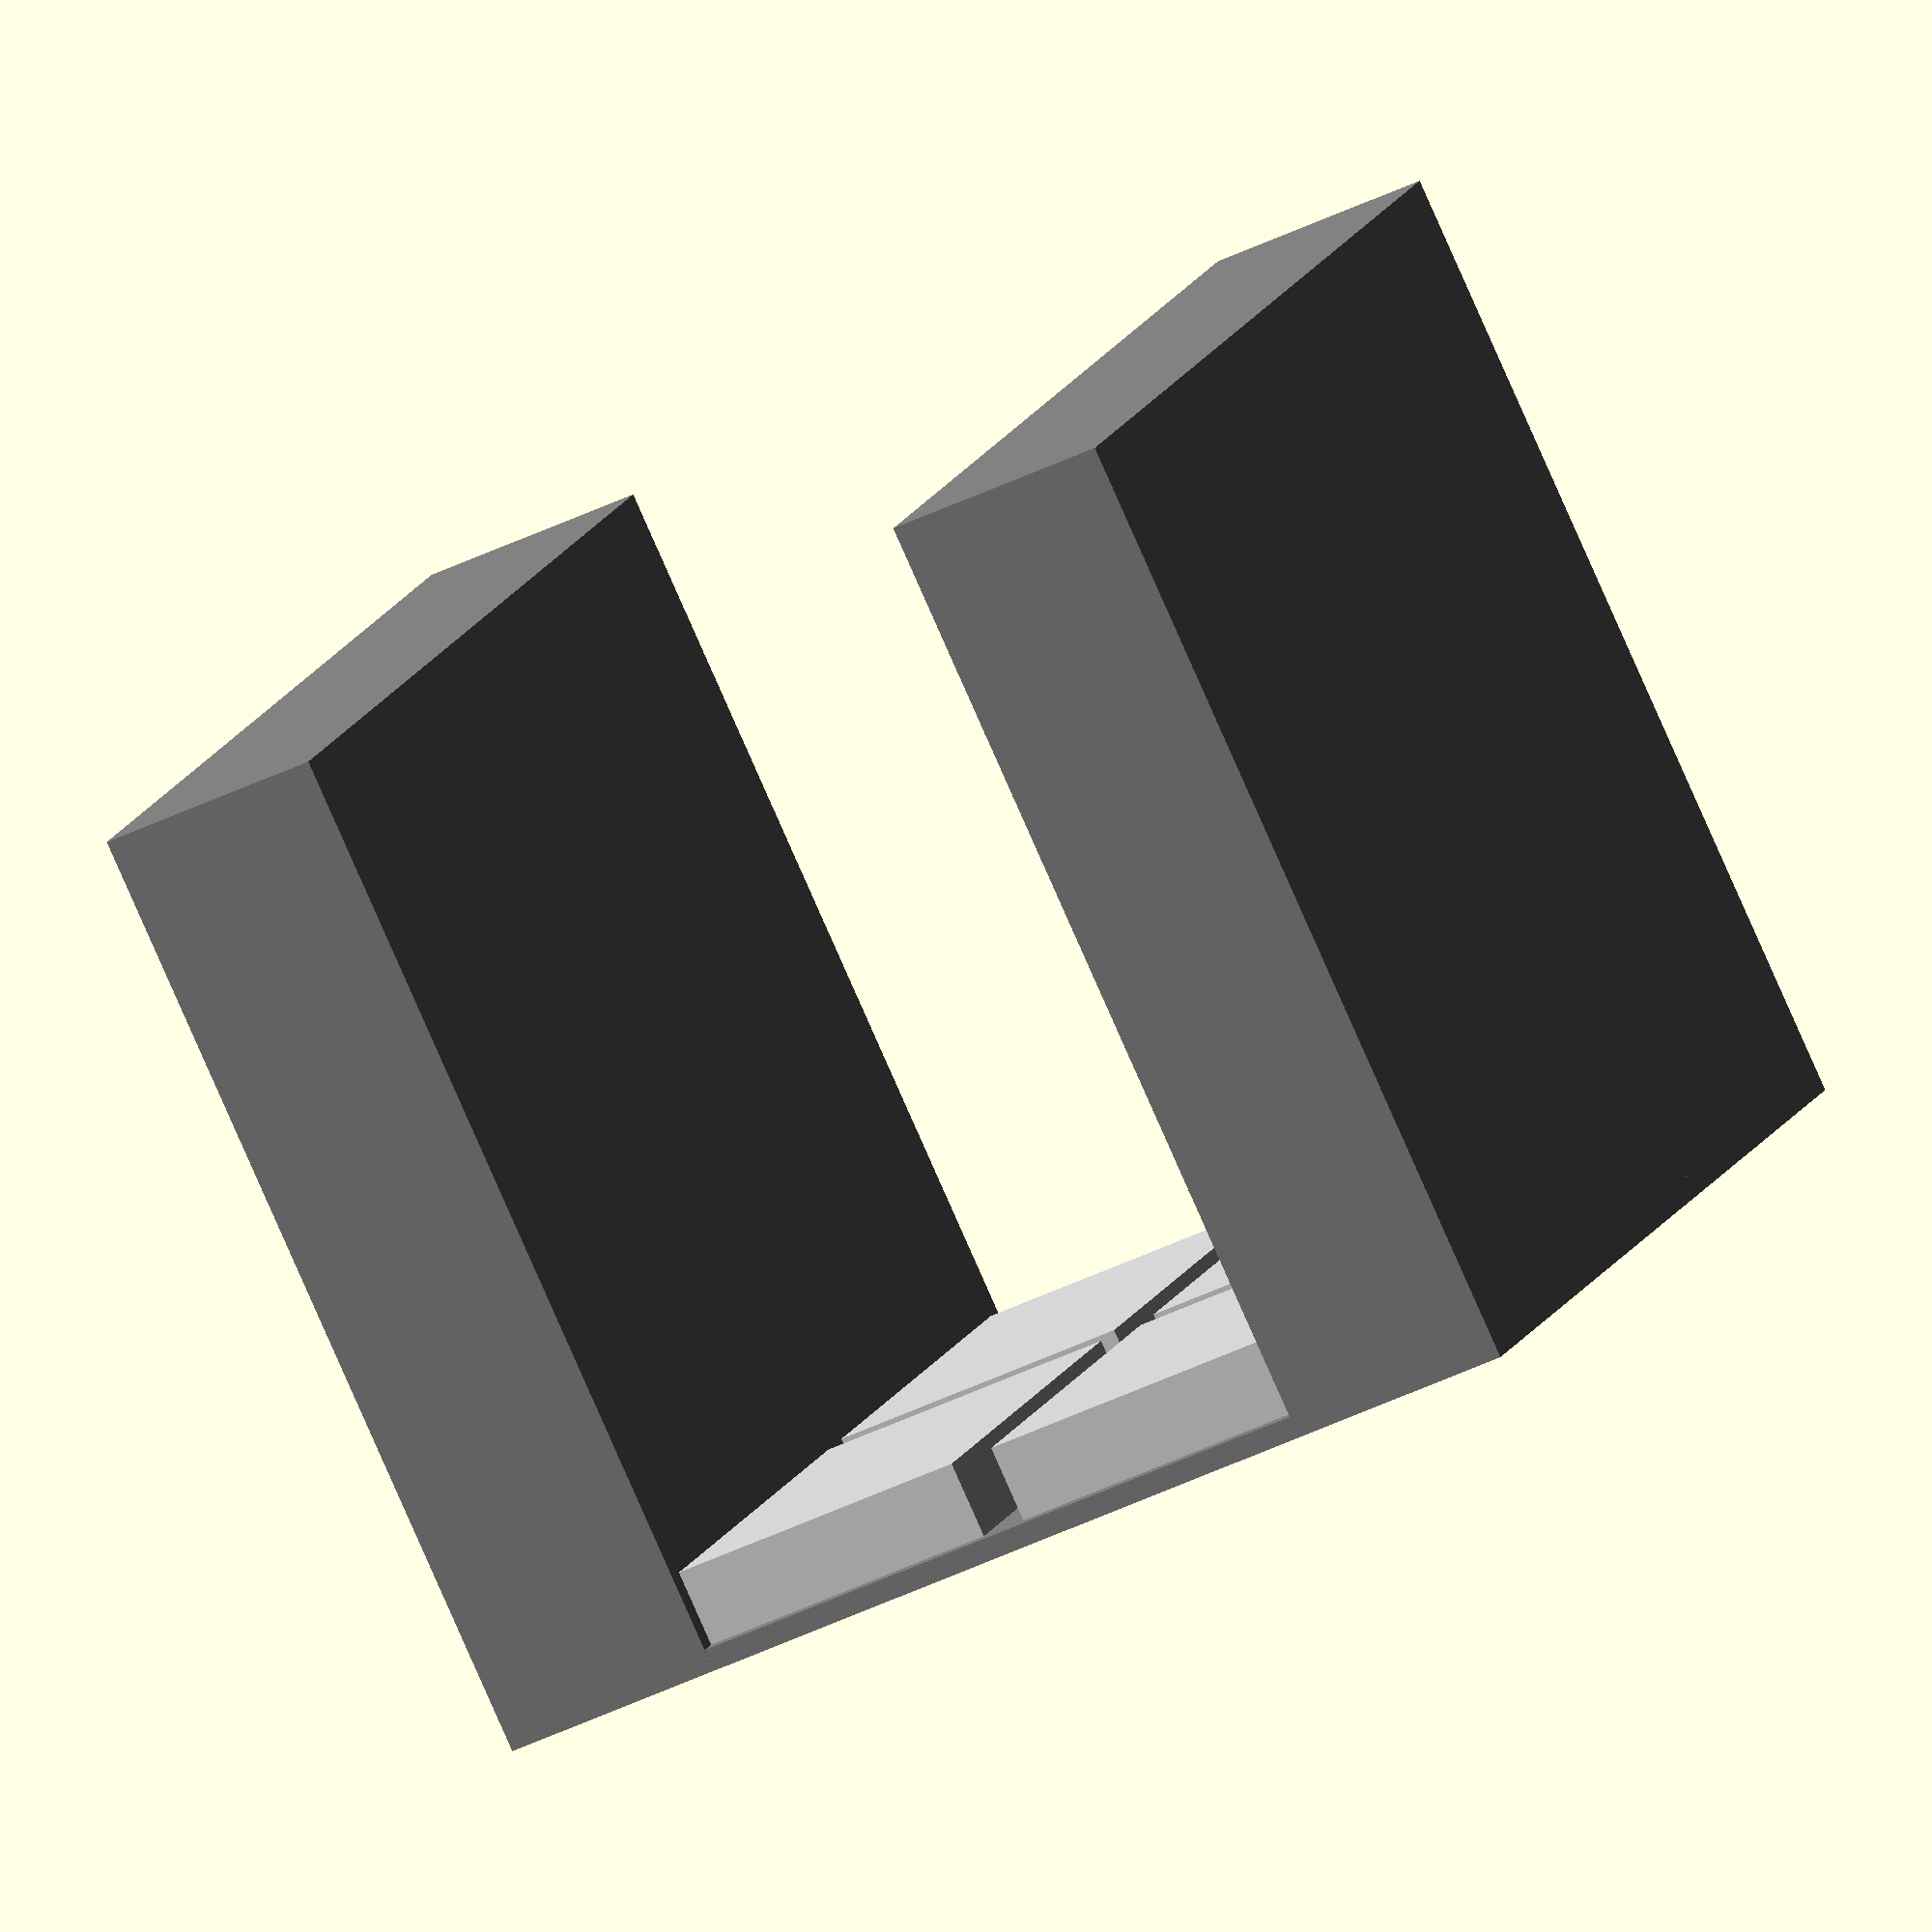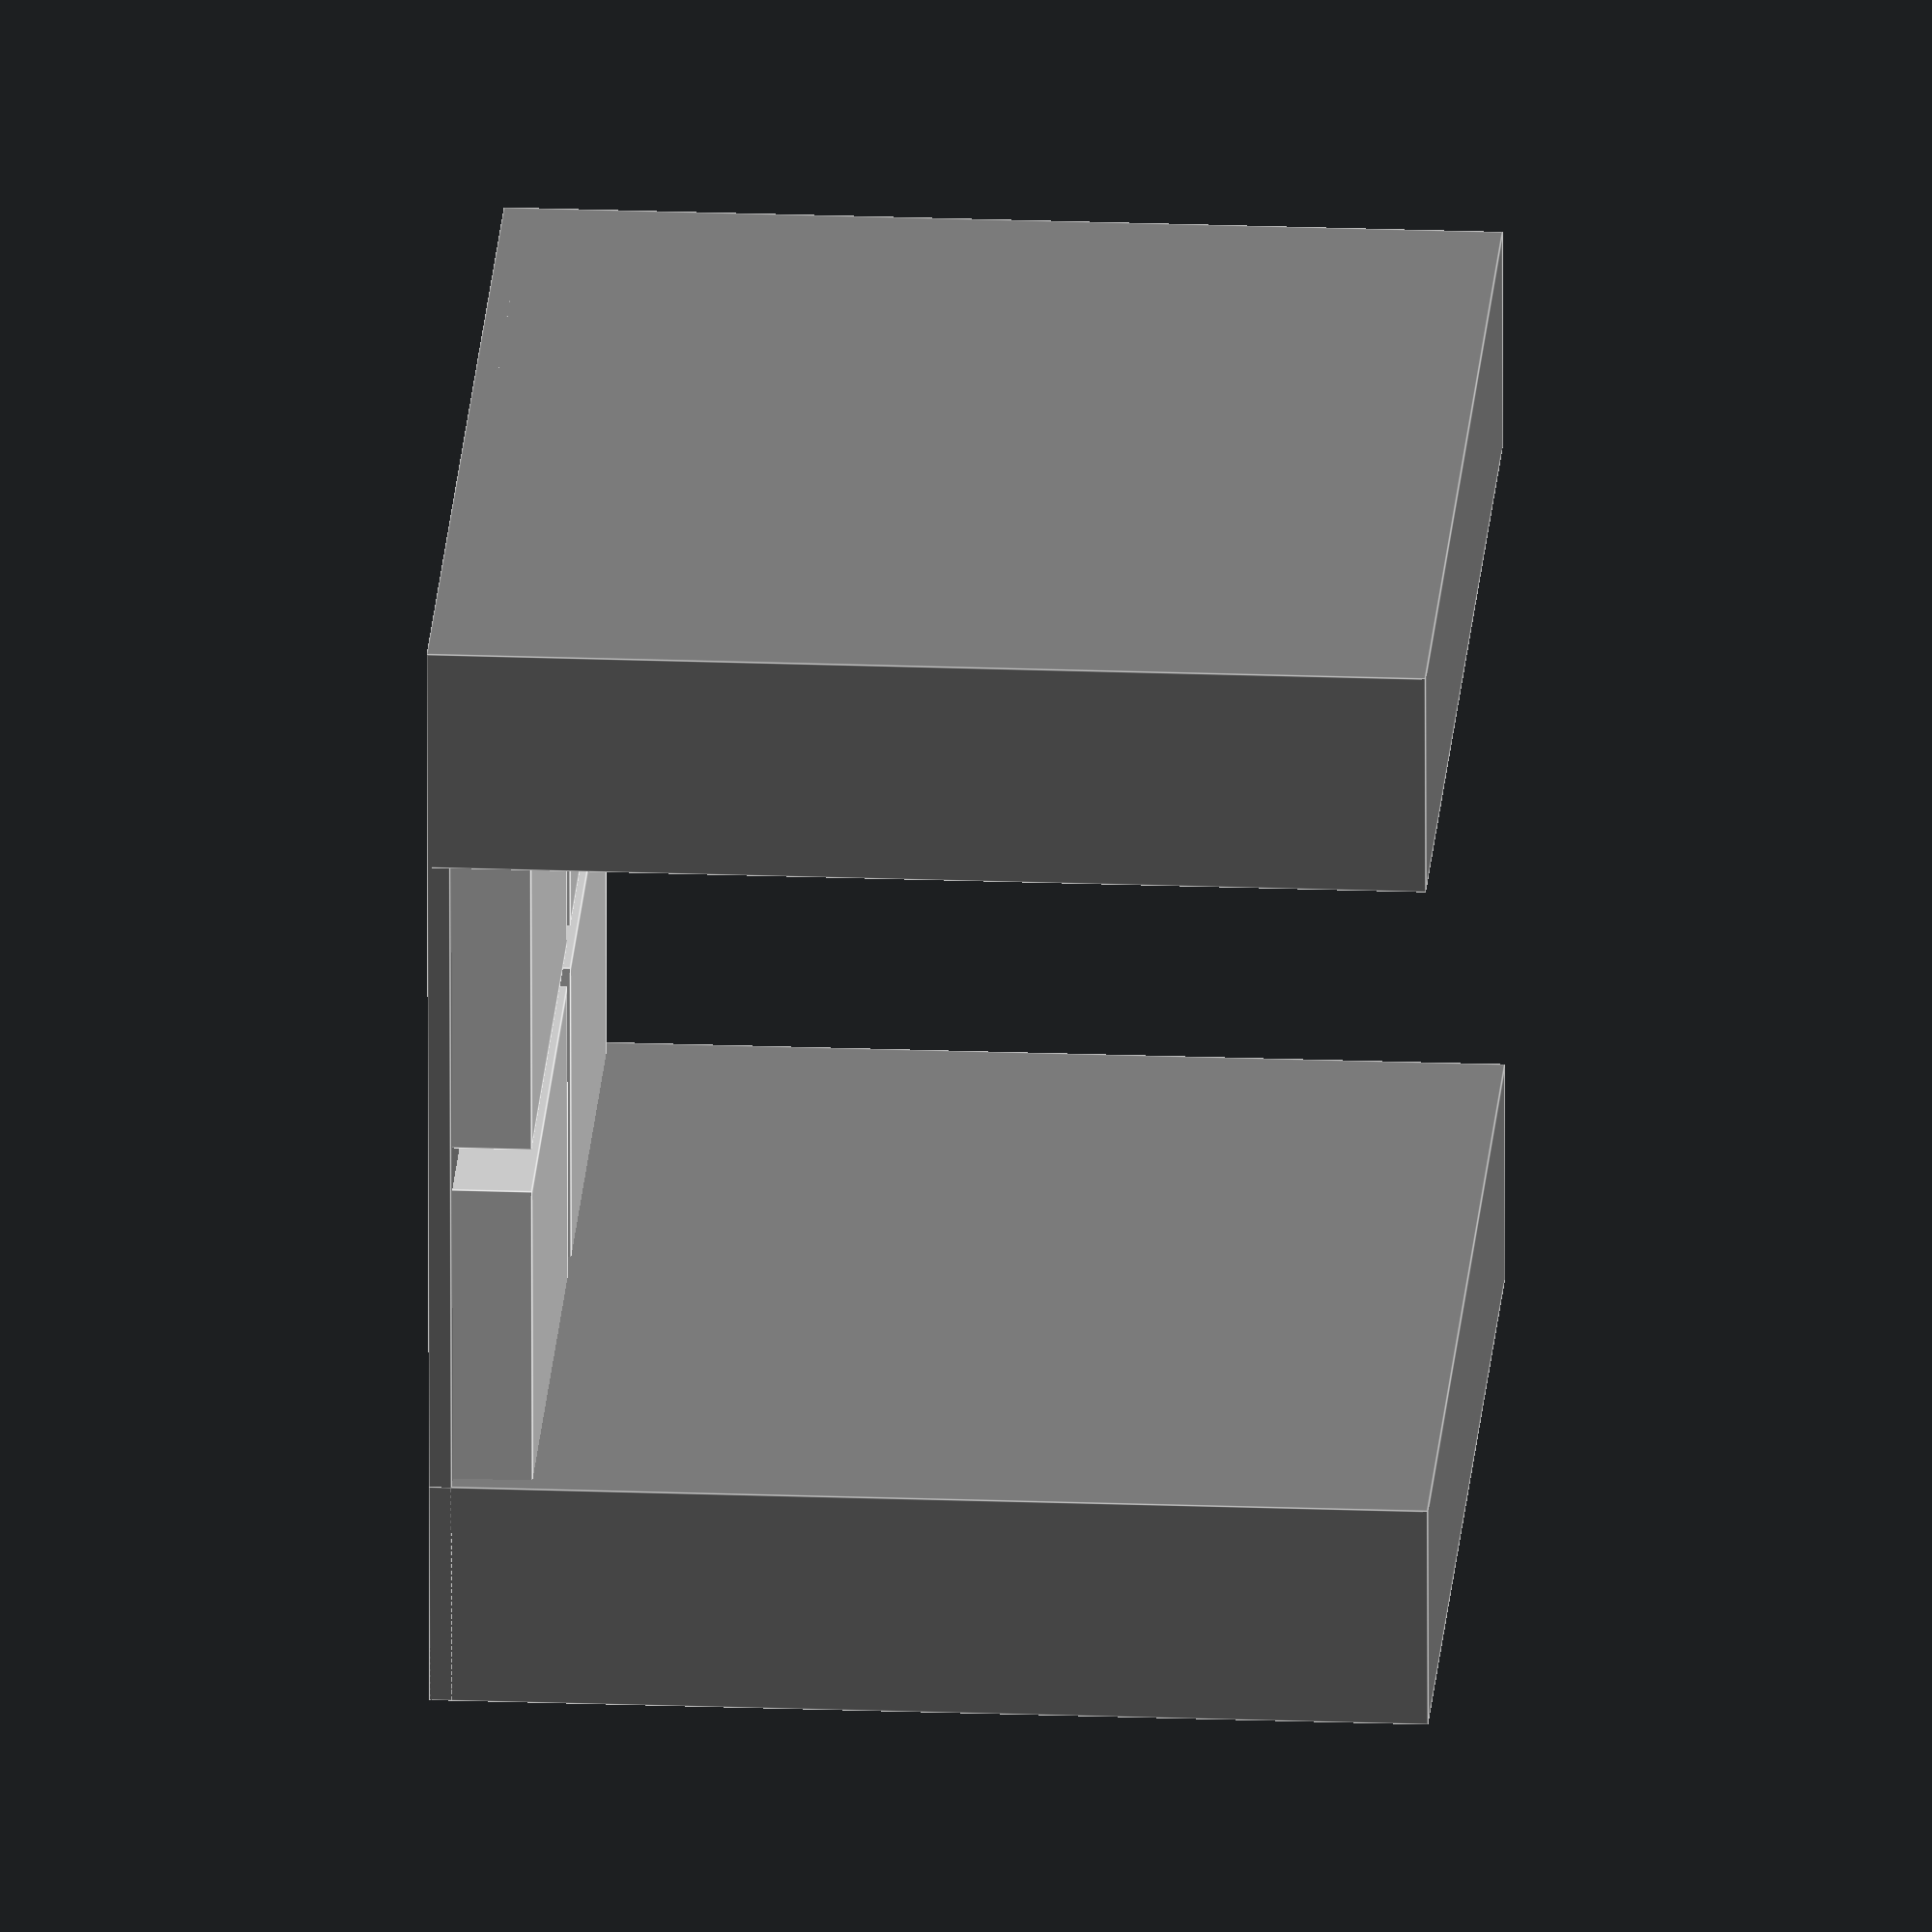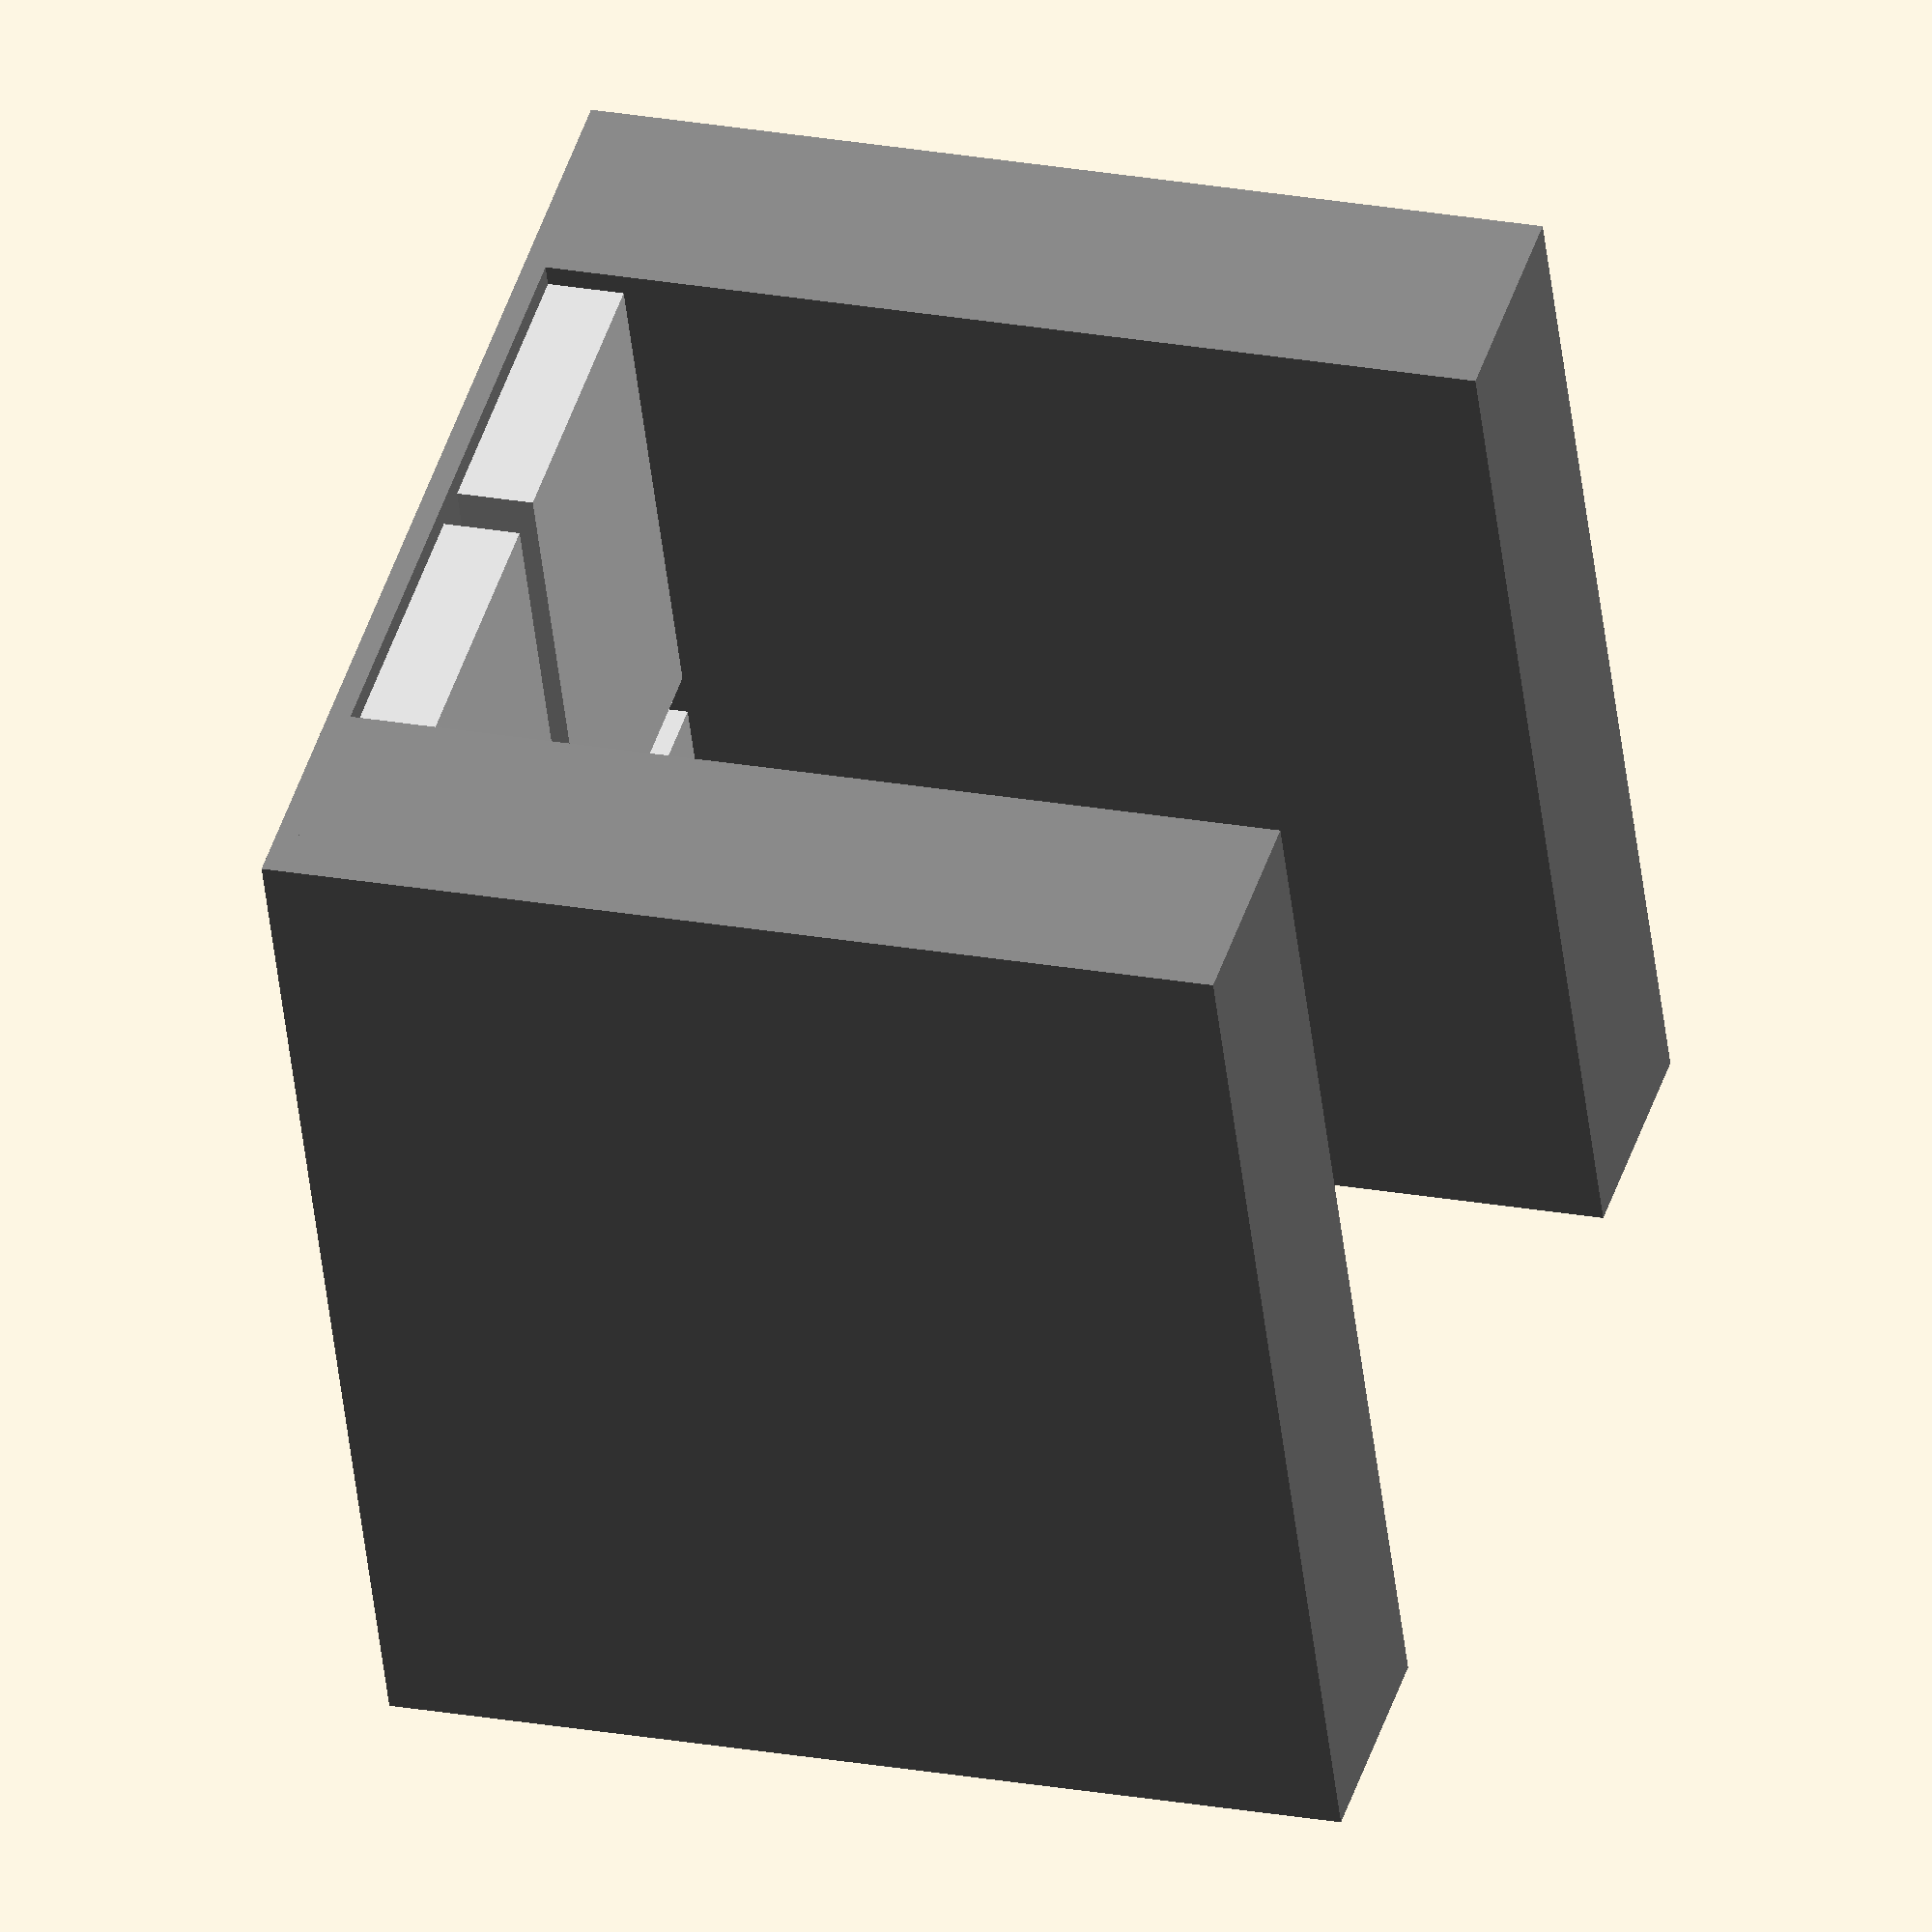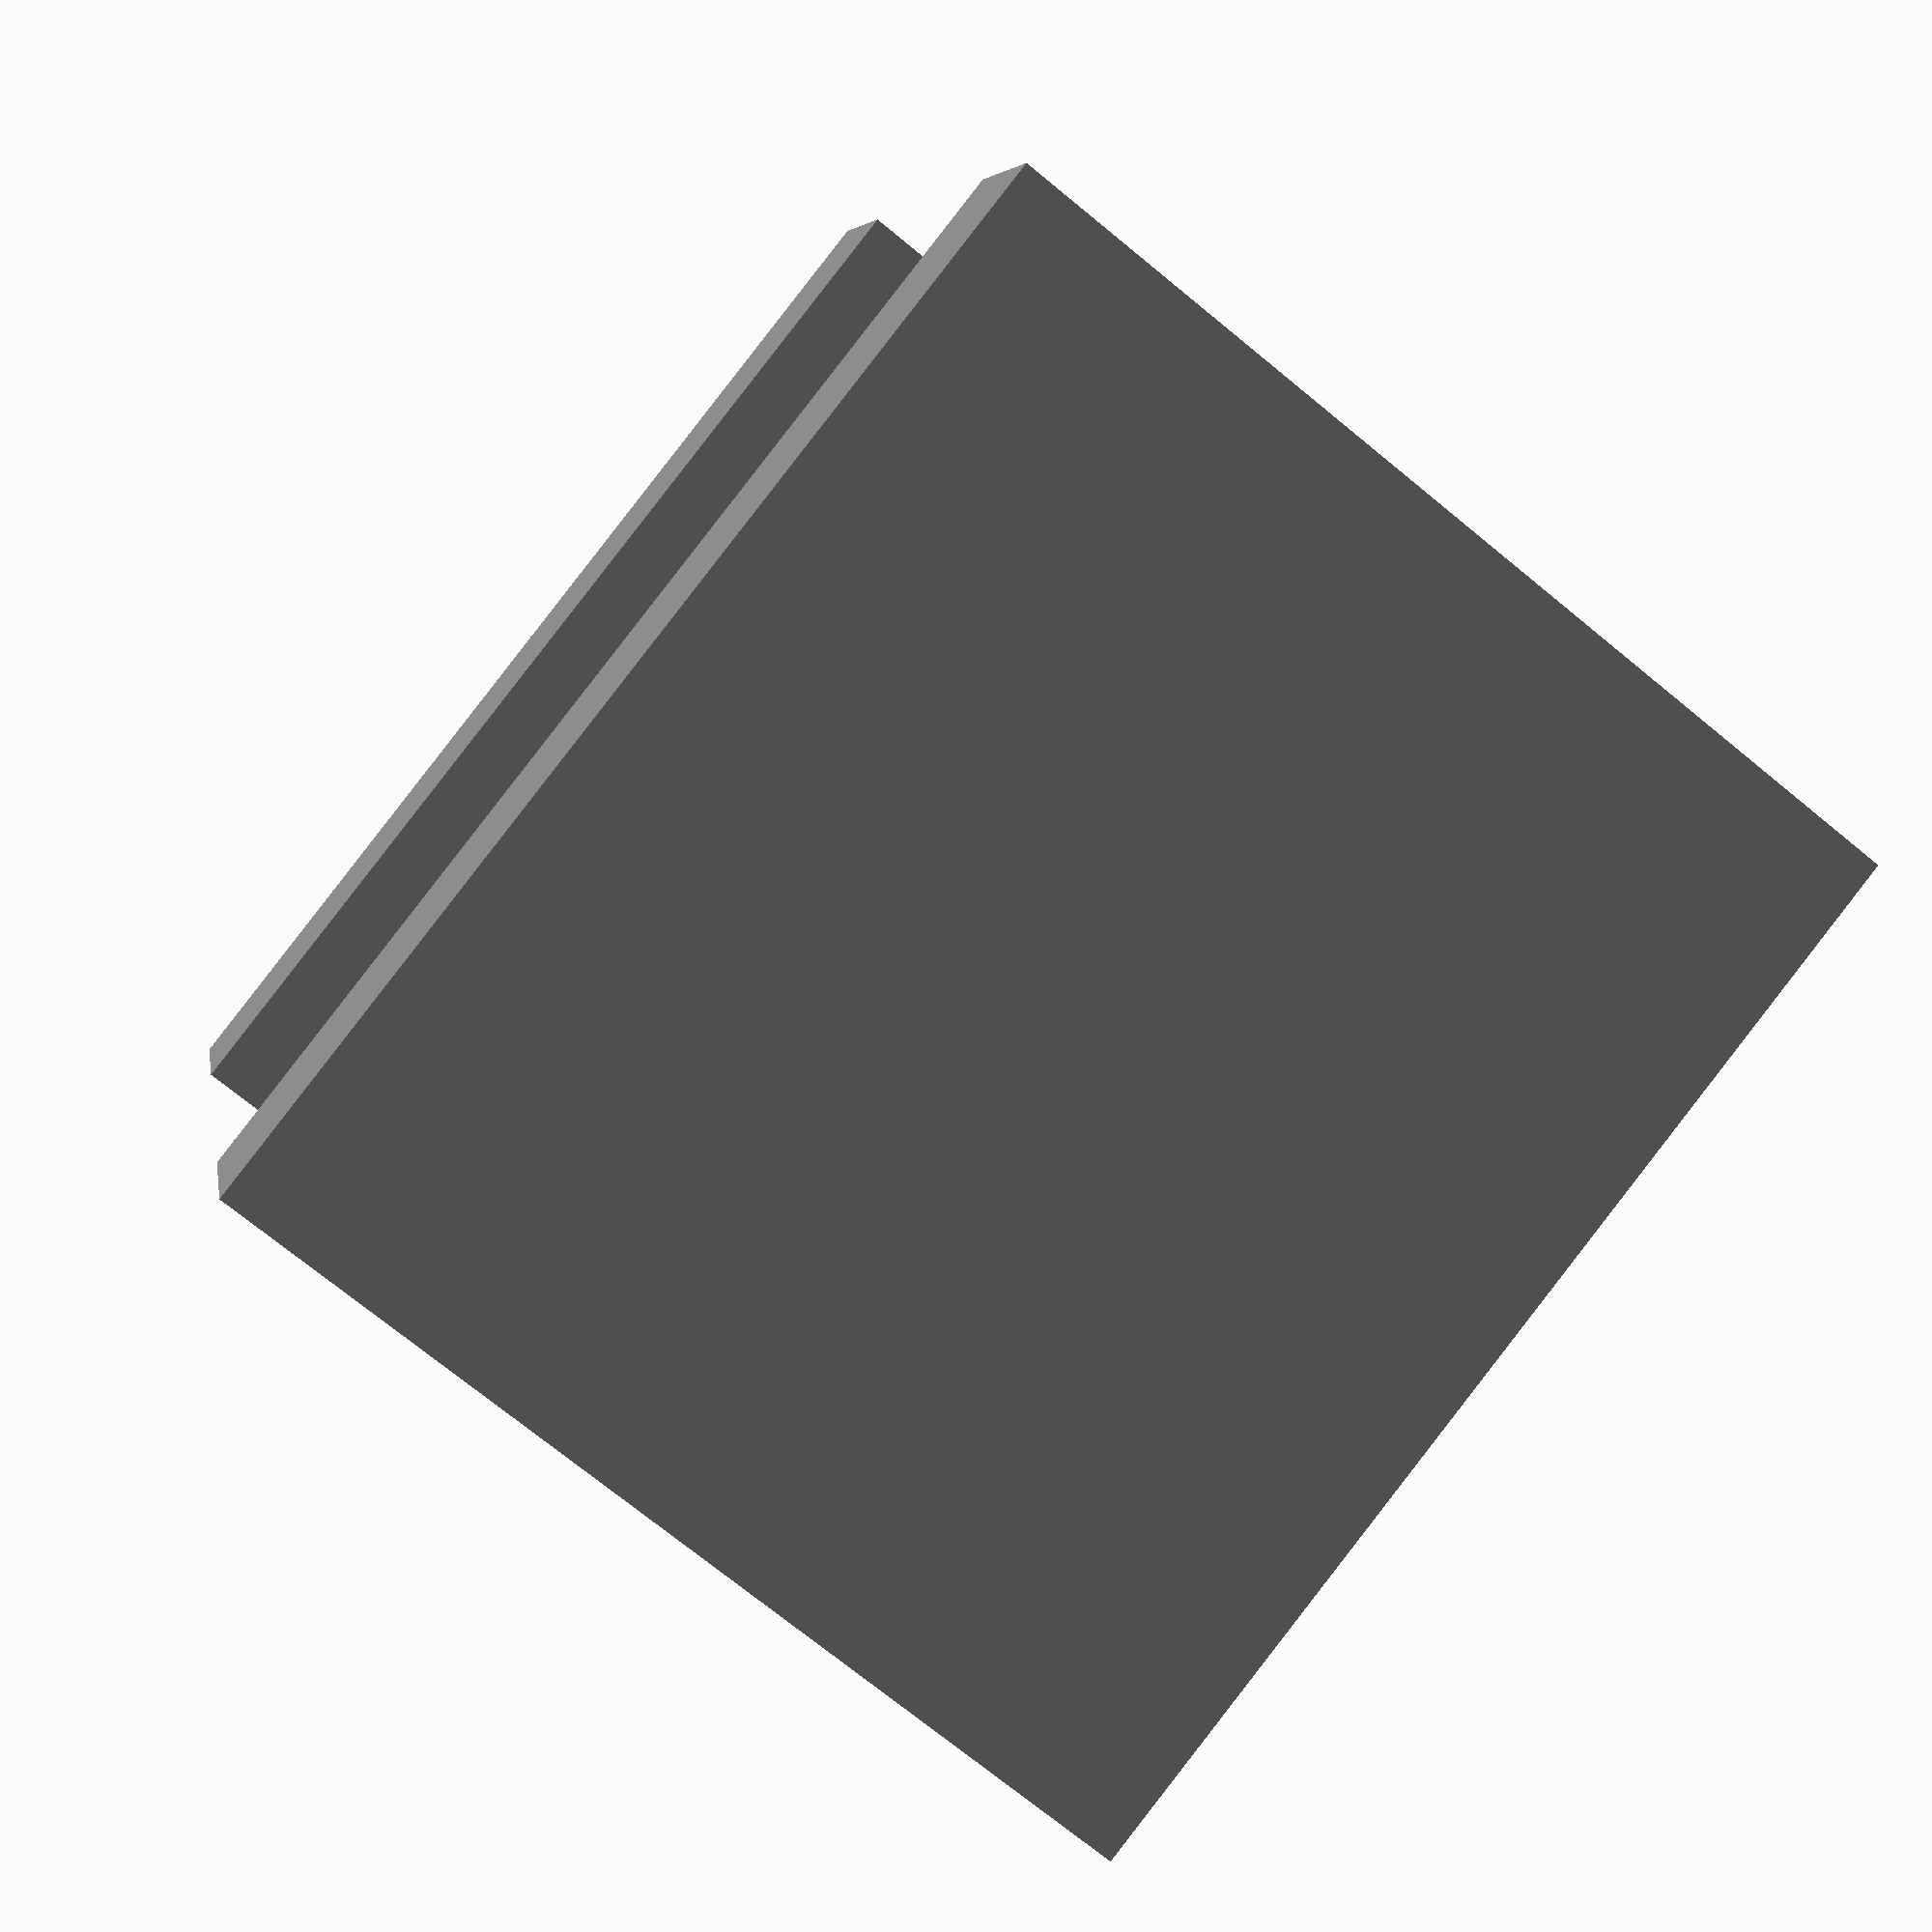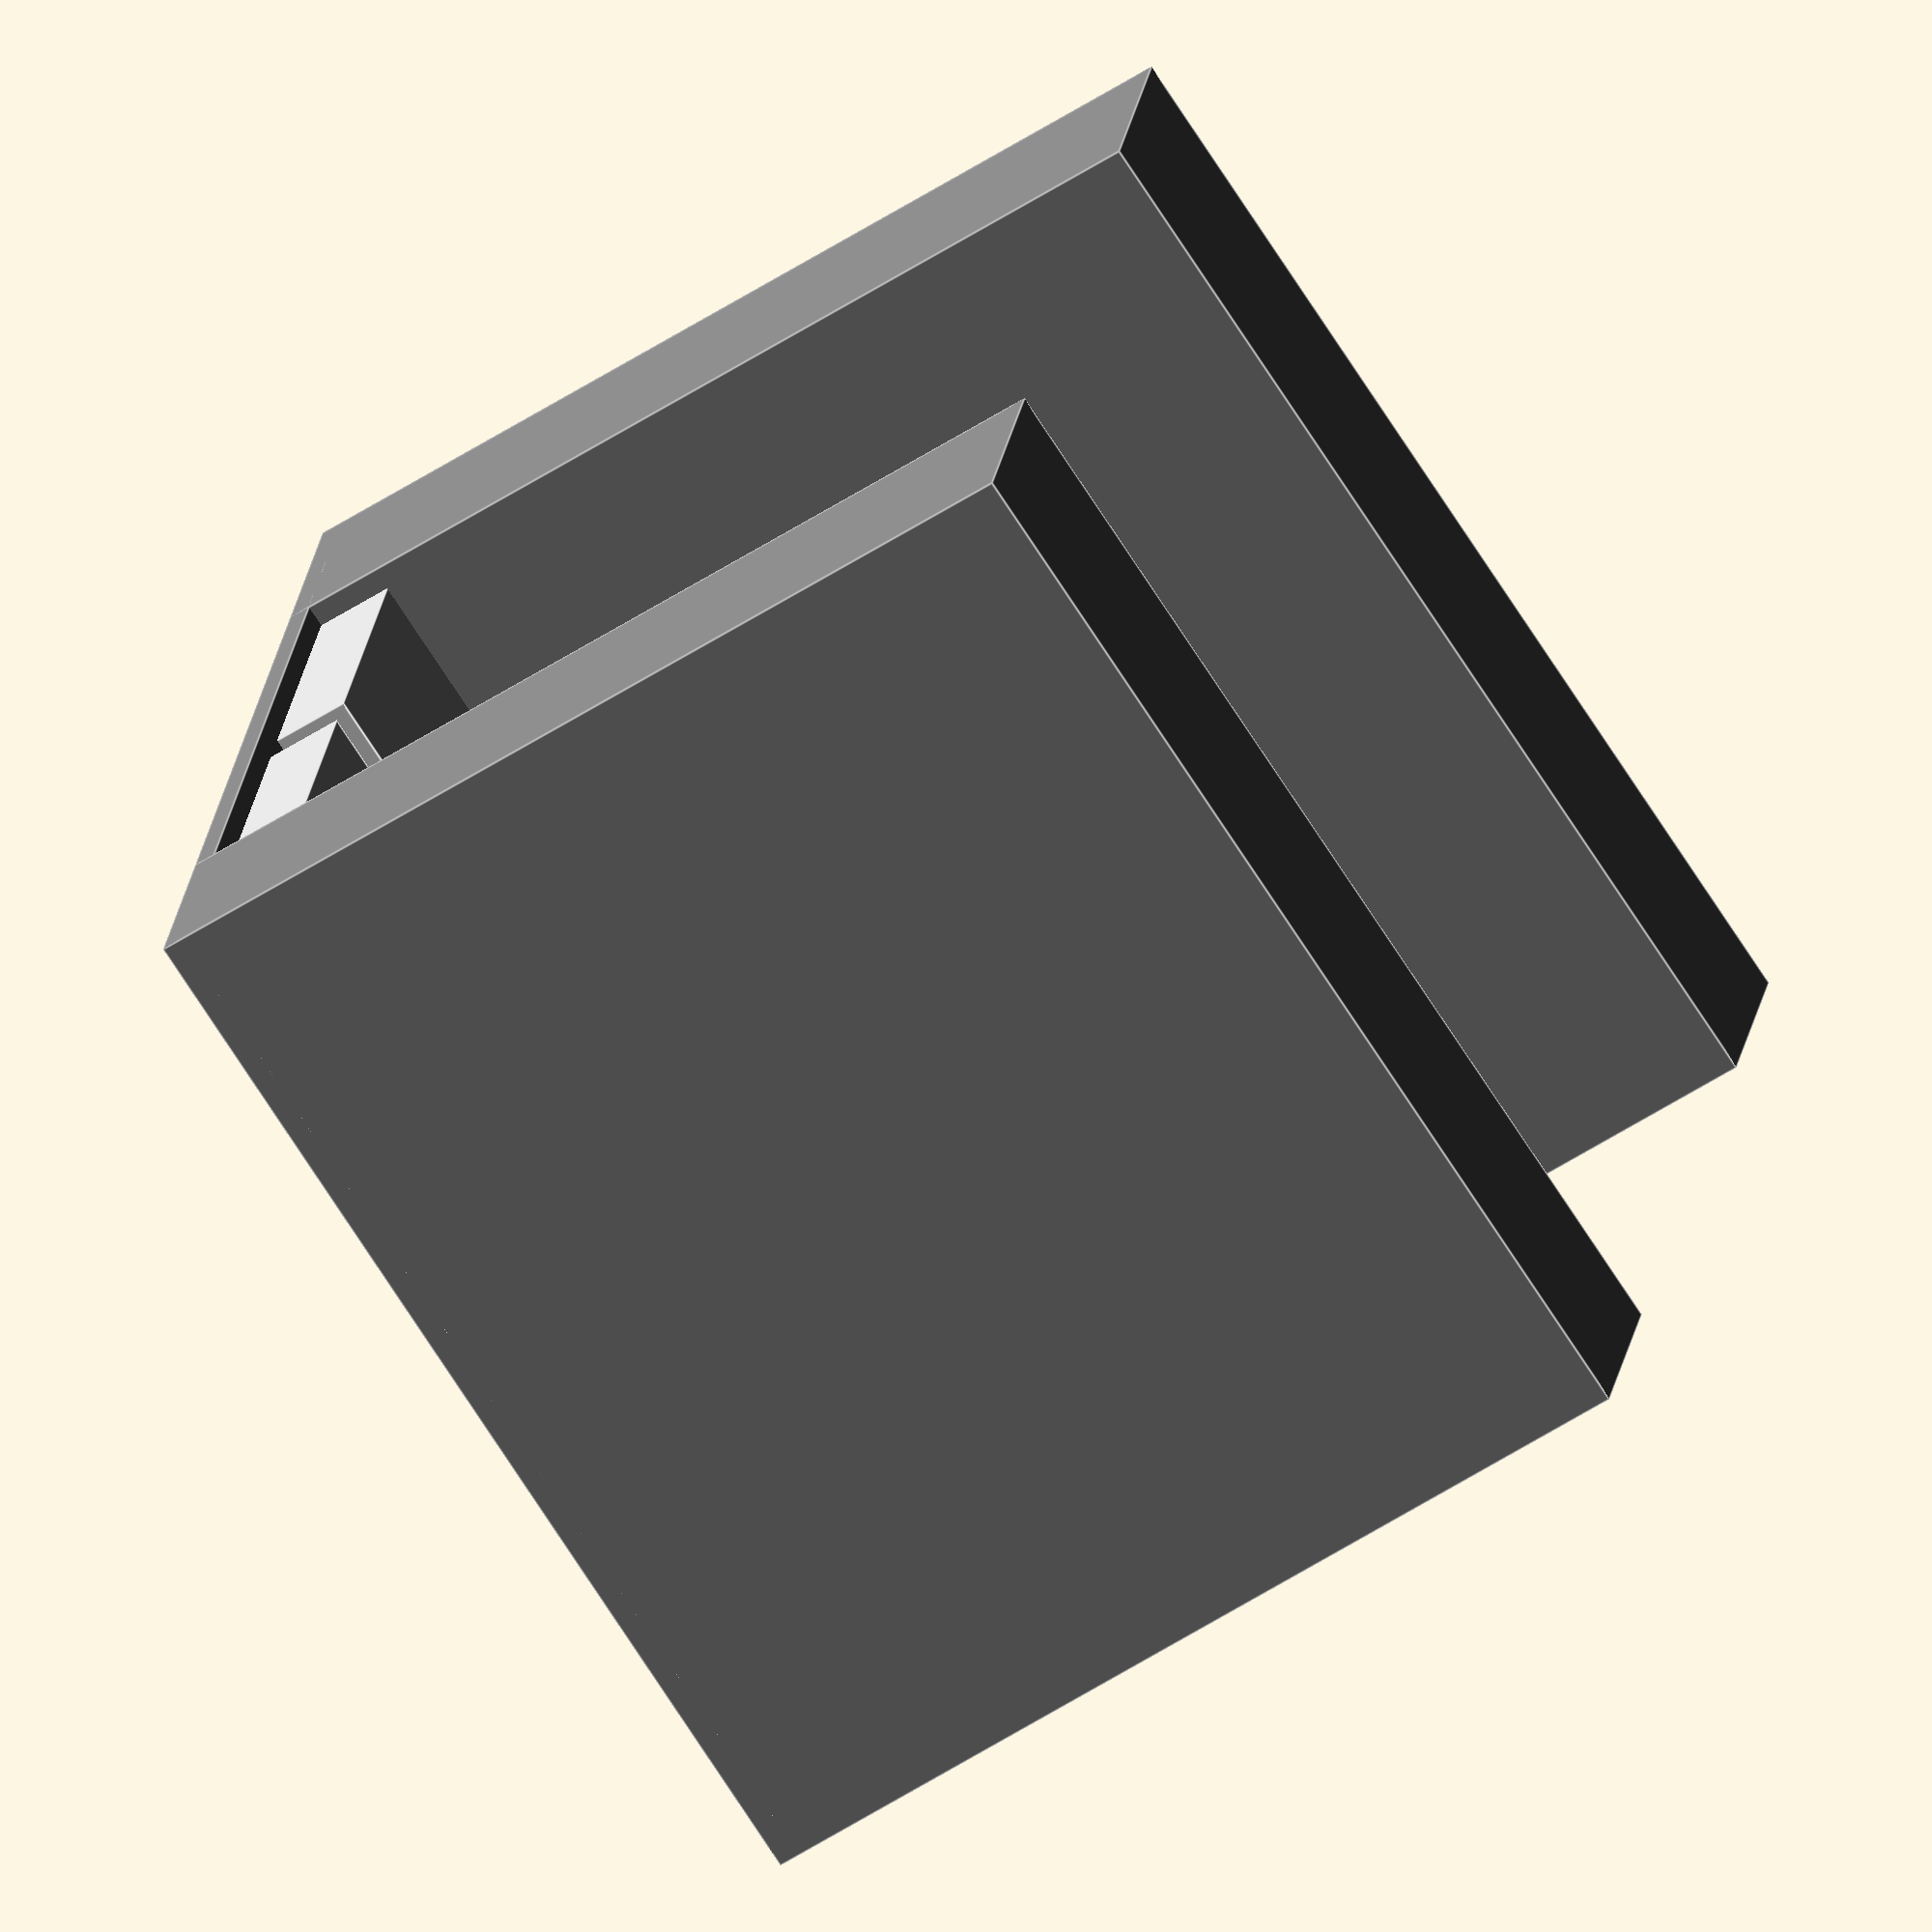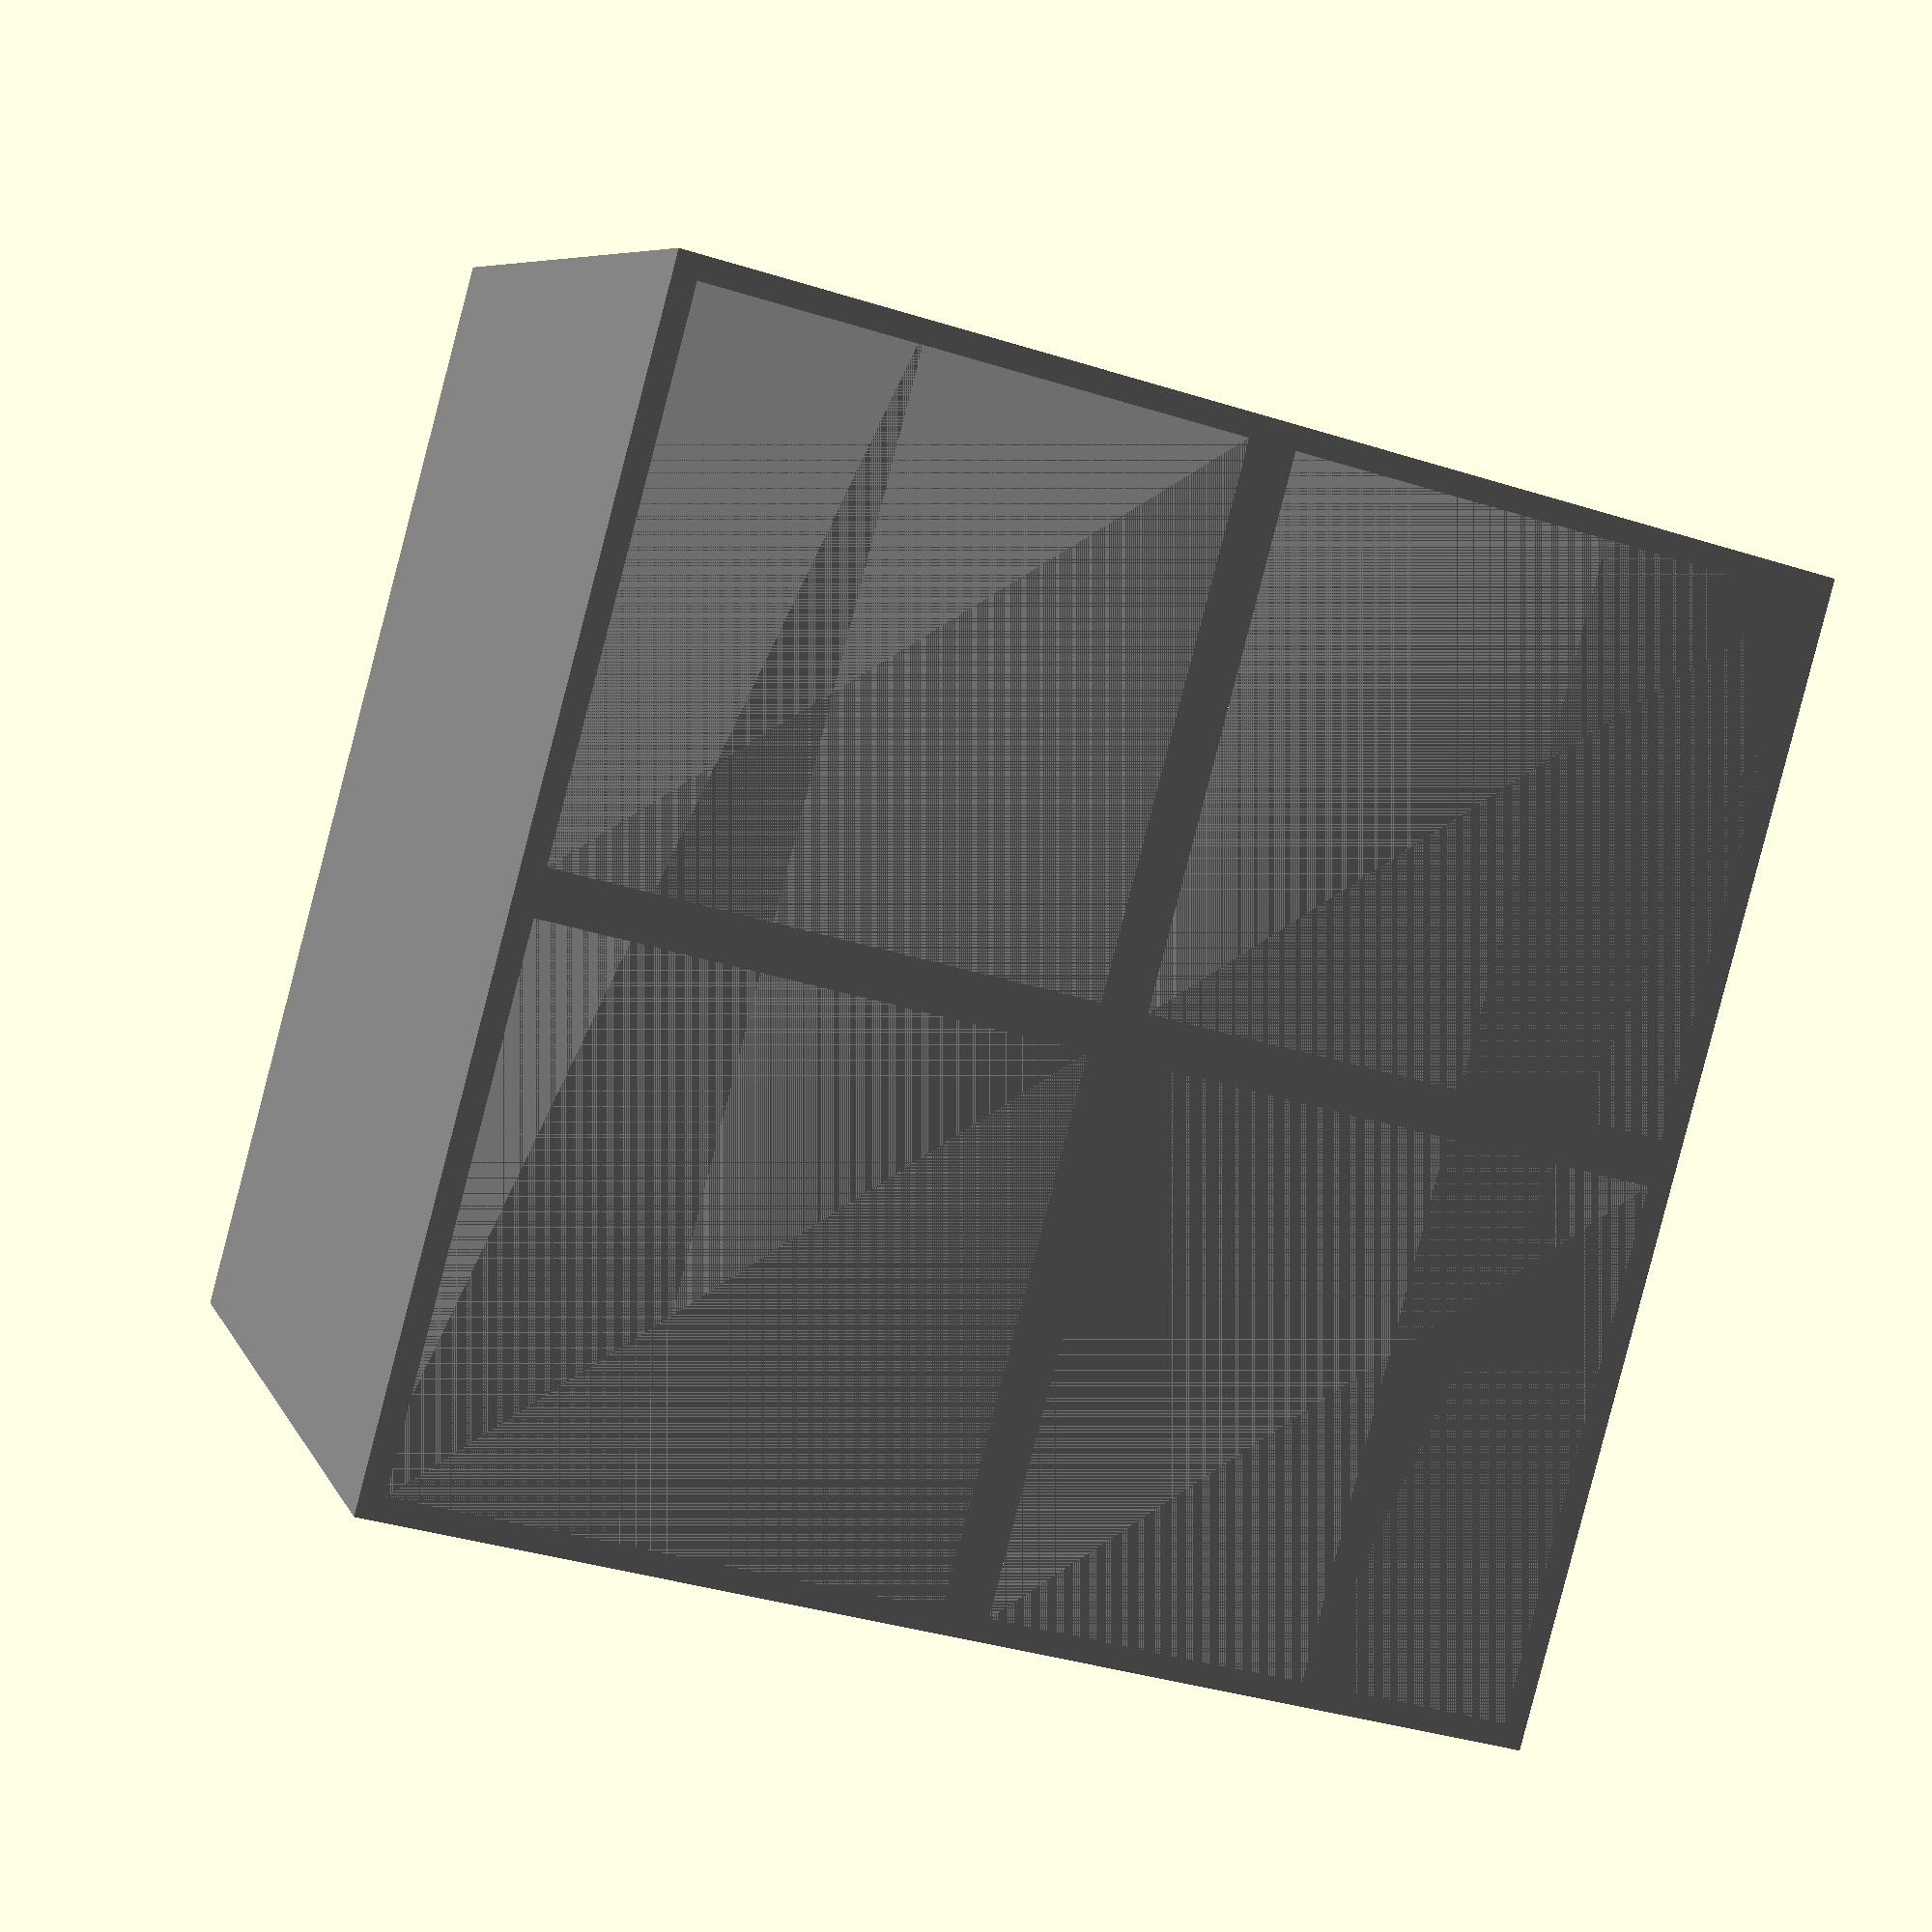
<openscad>
_basis = 25; 

module corridor(x=2, y=2, h=2) {
    color("LightGray") {
        for (i = [0:x-1]) {
            for (j = [0:y-1]) {
                translate([_basis*i+1,_basis*j+1,0]) cube([23,23,4.5]);
            }
        }
    }
    color("Grey") {
        cube([_basis*x,_basis*y,1]);
        translate([0,_basis*y-10.2,0]) cube([_basis*x,10.2,_basis*h-6]);
        translate([0,0,0]) cube([_basis*x,10.2,_basis*h-6]);
    }
}

corridor(x=2, y=2);
</openscad>
<views>
elev=83.4 azim=108.2 roll=23.9 proj=o view=wireframe
elev=338.9 azim=177.9 roll=273.9 proj=o view=edges
elev=338.0 azim=68.8 roll=288.1 proj=o view=solid
elev=72.9 azim=165.3 roll=50.7 proj=p view=solid
elev=236.2 azim=194.5 roll=235.9 proj=o view=edges
elev=172.8 azim=74.8 roll=15.9 proj=p view=solid
</views>
